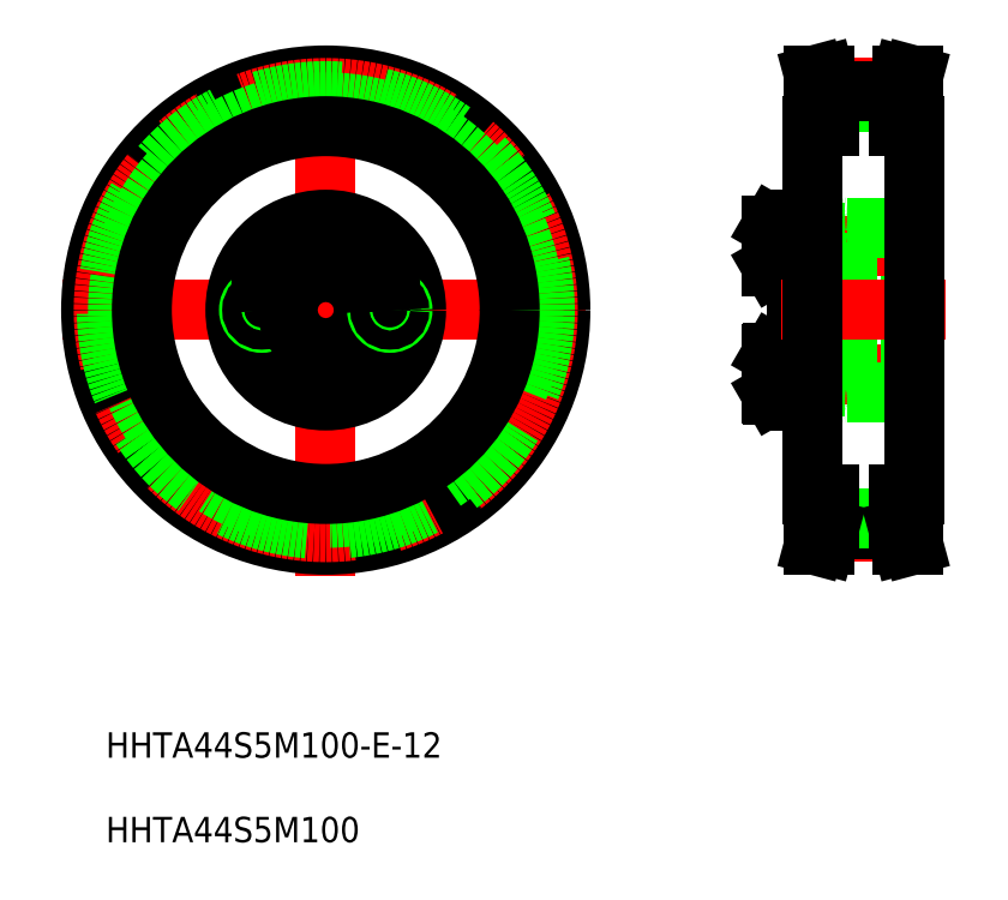
<metadata>
{"format":"dxf","ext":"dxf","renderer":"ezdxf+matplotlib","layout":"modelspace","background":"white","min_lineweight":24,"dpi":150}
</metadata>
<code>
0
SECTION
2
ENTITIES
0
INSERT
8
0
2
*U5
10
0
20
0
30
0
0
LINE
8
CENTER
10
8.168
20
102.1
30
0
11
91.66
21
102.1
31
0
0
LINE
8
CENTER
10
49.73
20
142
30
0
11
49.73
21
60.19
31
0
0
POINT
8
0
10
201.1
20
121.6
30
0
0
POINT
8
0
10
197.3
20
124.3
30
0
0
POINT
8
0
10
199.3
20
126.8
30
0
0
POINT
8
0
10
200.6
20
121.6
30
0
0
POINT
8
0
10
201.1
20
113
30
0
0
POINT
8
0
10
197.3
20
110.3
30
0
0
POINT
8
0
10
197.3
20
106.6
30
0
0
POINT
8
0
10
199.3
20
107.8
30
0
0
POINT
8
0
10
200.6
20
113
30
0
0
CIRCLE
8
0
10
49.73
20
102.1
30
0
40
37
0
CIRCLE
8
CENTER
10
49.73
20
102.1
30
0
40
35.01
0
CIRCLE
8
0
10
49.73
20
102.1
30
0
40
34.53
0
CIRCLE
8
0
10
49.73
20
102.1
30
0
40
32.76
0
CIRCLE
8
0
10
49.73
20
102.1
30
0
40
29
0
CIRCLE
8
0
10
49.73
20
112.2
30
0
40
3.138
0
CIRCLE
8
0
10
49.73
20
112.2
30
0
40
3.3
0
CIRCLE
8
0
10
49.73
20
102.1
30
0
40
13
0
CIRCLE
8
0
10
49.73
20
102.1
30
0
40
14.25
0
CIRCLE
8
CENTER
10
49.73
20
102.1
30
0
40
10.1
0
CIRCLE
8
0
10
41.26
20
96.64
30
0
40
3.138
0
CIRCLE
8
0
10
41.26
20
96.64
30
0
40
3.3
0
CIRCLE
8
0
10
41.26
20
107.6
30
0
40
3.138
0
CIRCLE
8
0
10
41.26
20
107.6
30
0
40
3.3
0
LINE
8
0
10
41.16
20
98.49
30
0
11
39.61
21
97.48
31
0
0
LINE
8
0
10
42.81
20
97.65
30
0
11
41.16
21
98.49
31
0
0
LINE
8
0
10
39.71
20
95.64
30
0
11
41.35
21
94.8
31
0
0
LINE
8
0
10
39.61
20
97.48
30
0
11
39.71
21
95.64
31
0
0
LINE
8
0
10
42.9
20
95.8
30
0
11
42.81
21
97.65
31
0
0
LINE
8
0
10
41.35
20
94.8
30
0
11
42.9
21
95.8
31
0
0
LINE
8
0
10
41.16
20
105.8
30
0
11
42.81
21
106.6
31
0
0
LINE
8
0
10
39.61
20
106.8
30
0
11
41.16
21
105.8
31
0
0
CIRCLE
8
0
10
39.63
20
102.1
30
0
40
2
0
CIRCLE
8
0
10
39.63
20
102.1
30
0
40
1.5
0
LINE
8
0
10
41.35
20
109.5
30
0
11
39.71
21
108.7
31
0
0
LINE
8
0
10
39.71
20
108.7
30
0
11
39.61
21
106.8
31
0
0
LINE
8
0
10
42.81
20
106.6
30
0
11
42.9
21
108.5
31
0
0
LINE
8
0
10
42.9
20
108.5
30
0
11
41.35
21
109.5
31
0
0
LINE
8
0
10
58.3
20
98.49
30
0
11
59.84
21
97.48
31
0
0
LINE
8
0
10
56.65
20
97.65
30
0
11
58.3
21
98.49
31
0
0
CIRCLE
8
0
10
58.2
20
96.64
30
0
40
3.138
0
CIRCLE
8
0
10
58.2
20
96.64
30
0
40
3.3
0
CIRCLE
8
0
10
49.73
20
102.1
30
0
40
6
0
CIRCLE
8
0
10
49.73
20
92.04
30
0
40
3.138
0
CIRCLE
8
0
10
49.73
20
92.04
30
0
40
3.3
0
LINE
8
0
10
49.73
20
93.89
30
0
11
48.13
21
92.97
31
0
0
LINE
8
0
10
48.13
20
91.12
30
0
11
49.73
21
90.2
31
0
0
LINE
8
0
10
48.13
20
92.97
30
0
11
48.13
21
91.12
31
0
0
LINE
8
0
10
51.33
20
91.12
30
0
11
51.33
21
92.97
31
0
0
LINE
8
0
10
49.73
20
90.2
30
0
11
51.33
21
91.12
31
0
0
LINE
8
0
10
51.33
20
92.97
30
0
11
49.73
21
93.89
31
0
0
LINE
8
0
10
58.1
20
94.8
30
0
11
56.55
21
95.8
31
0
0
LINE
8
0
10
56.55
20
95.8
30
0
11
56.65
21
97.65
31
0
0
LINE
8
0
10
59.84
20
97.48
30
0
11
59.75
21
95.64
31
0
0
LINE
8
0
10
59.75
20
95.64
30
0
11
58.1
21
94.8
31
0
0
LINE
8
0
10
48.13
20
111.3
30
0
11
49.73
21
110.4
31
0
0
LINE
8
0
10
49.73
20
114.1
30
0
11
48.13
21
113.2
31
0
0
LINE
8
0
10
48.13
20
113.2
30
0
11
48.13
21
111.3
31
0
0
LINE
8
0
10
49.73
20
110.4
30
0
11
51.33
21
111.3
31
0
0
LINE
8
0
10
51.33
20
111.3
30
0
11
51.33
21
113.2
31
0
0
LINE
8
0
10
51.33
20
113.2
30
0
11
49.73
21
114.1
31
0
0
LINE
8
0
10
50.93
20
113.4
30
0
11
50.93
21
113.4
31
0
0
LINE
8
0
10
50.53
20
113.6
30
0
11
50.53
21
113.6
31
0
0
LINE
8
0
10
58.3
20
105.8
30
0
11
56.65
21
106.6
31
0
0
LINE
8
0
10
59.84
20
106.8
30
0
11
58.3
21
105.8
31
0
0
CIRCLE
8
0
10
58.2
20
107.6
30
0
40
3.138
0
CIRCLE
8
0
10
58.2
20
107.6
30
0
40
3.3
0
CIRCLE
8
0
10
59.83
20
102.1
30
0
40
2
0
CIRCLE
8
0
10
59.83
20
102.1
30
0
40
1.5
0
LINE
8
0
10
56.55
20
108.5
30
0
11
58.1
21
109.5
31
0
0
LINE
8
0
10
56.65
20
106.6
30
0
11
56.55
21
108.5
31
0
0
LINE
8
0
10
59.75
20
108.7
30
0
11
59.84
21
106.8
31
0
0
LINE
8
0
10
58.1
20
109.5
30
0
11
59.75
21
108.7
31
0
0
LINE
8
0
10
124.1
20
108.9
30
0
11
124.1
21
115.5
31
0
0
LINE
8
0
10
120.1
20
109.1
30
0
11
120.1
21
115.4
31
0
0
LINE
8
0
10
120.2
20
108.9
30
0
11
120.2
21
115.5
31
0
0
LINE
8
0
10
142.1
20
102.1
30
0
11
142.1
21
114.7
31
0
0
LINE
8
0
10
131.6
20
102.1
30
0
11
131.6
21
114.7
31
0
0
LINE
8
0
10
128.1
20
102.1
30
0
11
128.1
21
114.7
31
0
0
LINE
8
0
10
126.6
20
102.1
30
0
11
126.6
21
116
31
0
0
LINE
8
0
10
124.1
20
102.1
30
0
11
124.1
21
116
31
0
0
LINE
8
CENTER
10
119.1
20
112.2
30
0
11
143.1
21
112.2
31
0
0
LINE
8
CENTER
10
119.1
20
92.04
30
0
11
143.1
21
92.04
31
0
0
LINE
8
0
10
132
20
89.14
30
0
11
141.7
21
89.14
31
0
0
LINE
8
0
10
124.1
20
96.14
30
0
11
142.6
21
96.14
31
0
0
LINE
8
0
10
124.1
20
108.1
30
0
11
142.6
21
108.1
31
0
0
LINE
8
0
10
129.1
20
94.44
30
0
11
129.1
21
102.1
31
0
0
LINE
8
0
10
131.6
20
102.1
30
0
11
131.6
21
89.54
31
0
0
LINE
8
0
10
128.1
20
102.1
30
0
11
128.1
21
89.54
31
0
0
LINE
8
0
10
126.6
20
102.1
30
0
11
126.6
21
88.29
31
0
0
LINE
8
0
10
124.1
20
102.1
30
0
11
124.1
21
88.29
31
0
0
ARC
8
0
10
124.5
20
88.29
30
0
40
0.4
50
180
51
270
0
LINE
8
0
10
124.1
20
95.34
30
0
11
124.1
21
88.74
31
0
0
LINE
8
0
10
120.1
20
95.18
30
0
11
120.1
21
88.91
31
0
0
LINE
8
0
10
120.2
20
95.34
30
0
11
120.2
21
88.74
31
0
0
LINE
8
0
10
120.2
20
88.74
30
0
11
124.1
21
88.74
31
0
0
LINE
8
0
10
120.1
20
88.91
30
0
11
120.2
21
88.74
31
0
0
LINE
8
0
10
124.1
20
94.04
30
0
11
124.1
21
90.04
31
0
0
LINE
8
0
10
120.2
20
95.34
30
0
11
124.1
21
95.34
31
0
0
LINE
8
0
10
120.1
20
95.18
30
0
11
120.2
21
95.34
31
0
0
LINE
8
0
10
127
20
89.14
30
0
11
127.7
21
89.14
31
0
0
ARC
8
0
10
126.2
20
88.29
30
0
40
0.4
50
270
51
0
0
LINE
8
0
10
124.5
20
87.89
30
0
11
126.2
21
87.89
31
0
0
ARC
8
0
10
127
20
88.73
30
0
40
0.41
50
90
51
180
0
ARC
8
0
10
127.7
20
89.54
30
0
40
0.4
50
270
51
0
0
ARC
8
0
10
132
20
89.54
30
0
40
0.4
50
180
51
270
0
LINE
8
0
10
129.1
20
94.44
30
0
11
131.6
21
94.69
31
0
0
LINE
8
0
10
131.6
20
93.64
30
0
11
128.1
21
93.64
31
0
0
LINE
8
0
10
131.6
20
94.04
30
0
11
128.1
21
94.04
31
0
0
LINE
8
0
10
131.6
20
90.44
30
0
11
128.1
21
90.44
31
0
0
LINE
8
0
10
131.6
20
90.04
30
0
11
128.1
21
90.04
31
0
0
ARC
8
0
10
128.5
20
94.03
30
0
40
0.41
50
90
51
180
0
LINE
8
0
10
128.5
20
94.44
30
0
11
129.1
21
94.44
31
0
0
LINE
8
0
10
124.1
20
110.2
30
0
11
124.1
21
114.2
31
0
0
LINE
8
0
10
120.2
20
108.9
30
0
11
124.1
21
108.9
31
0
0
LINE
8
0
10
120.1
20
109.1
30
0
11
120.2
21
108.9
31
0
0
LINE
8
0
10
129.1
20
109.8
30
0
11
129.1
21
102.1
31
0
0
LINE
8
0
10
129.1
20
109.8
30
0
11
131.6
21
109.6
31
0
0
LINE
8
0
10
131.6
20
110.6
30
0
11
128.1
21
110.6
31
0
0
LINE
8
0
10
131.6
20
110.2
30
0
11
128.1
21
110.2
31
0
0
LINE
8
0
10
131.6
20
113.8
30
0
11
128.1
21
113.8
31
0
0
LINE
8
0
10
131.6
20
114.2
30
0
11
128.1
21
114.2
31
0
0
LINE
8
0
10
128.5
20
109.8
30
0
11
129.1
21
109.8
31
0
0
ARC
8
0
10
128.5
20
110.3
30
0
40
0.41
50
180
51
270
0
LINE
8
0
10
142.1
20
102.1
30
0
11
142.1
21
89.54
31
0
0
ARC
8
0
10
141.7
20
89.54
30
0
40
0.4
50
270
51
0
0
LINE
8
0
10
132
20
115.1
30
0
11
141.7
21
115.1
31
0
0
ARC
8
0
10
124.5
20
116
30
0
40
0.4
50
90
51
180
0
LINE
8
0
10
120.2
20
115.5
30
0
11
124.1
21
115.5
31
0
0
LINE
8
0
10
120.1
20
115.4
30
0
11
120.2
21
115.5
31
0
0
LINE
8
0
10
127
20
115.1
30
0
11
127.7
21
115.1
31
0
0
LINE
8
0
10
124.5
20
116.4
30
0
11
126.2
21
116.4
31
0
0
ARC
8
0
10
127
20
115.6
30
0
40
0.41
50
180
51
270
0
ARC
8
0
10
126.2
20
116
30
0
40
0.4
50
0
51
90
0
ARC
8
0
10
127.7
20
114.7
30
0
40
0.4
50
0
51
90
0
ARC
8
0
10
132
20
114.7
30
0
40
0.4
50
90
51
180
0
ARC
8
0
10
141.7
20
114.7
30
0
40
0.4
50
0
51
90
0
LINE
8
CENTER
10
121.6
20
102.1
30
0
11
147.6
21
102.1
31
0
0
LINE
8
0
10
142.6
20
73.14
30
0
11
142.6
21
131.1
31
0
0
LINE
8
0
10
126.6
20
73.14
30
0
11
126.6
21
131.1
31
0
0
LINE
8
CENTER
10
129.1
20
67.13
30
0
11
140.1
21
67.13
31
0
0
LINE
8
0
10
129.1
20
67.61
30
0
11
140.1
21
67.61
31
0
0
LINE
8
0
10
129.1
20
69.38
30
0
11
140.1
21
69.38
31
0
0
LINE
8
0
10
127.5
20
67.82
30
0
11
126.7
21
65.14
31
0
0
LINE
8
0
10
129.1
20
67.61
30
0
11
128.4
21
65.14
31
0
0
LINE
8
0
10
126.7
20
65.14
30
0
11
128.4
21
65.14
31
0
0
LINE
8
0
10
126.6
20
73.14
30
0
11
129.1
21
73.14
31
0
0
LINE
8
0
10
127.5
20
73.14
30
0
11
127.5
21
67.82
31
0
0
LINE
8
0
10
129.1
20
67.61
30
0
11
129.1
21
73.14
31
0
0
LINE
8
0
10
141.7
20
67.82
30
0
11
142.4
21
65.14
31
0
0
LINE
8
0
10
140.1
20
67.61
30
0
11
140.7
21
65.14
31
0
0
LINE
8
0
10
142.4
20
65.14
30
0
11
140.7
21
65.14
31
0
0
LINE
8
0
10
141.7
20
73.14
30
0
11
141.7
21
67.82
31
0
0
LINE
8
0
10
140.1
20
67.61
30
0
11
140.1
21
73.14
31
0
0
LINE
8
0
10
140.1
20
73.14
30
0
11
142.6
21
73.14
31
0
0
LINE
8
CENTER
10
129.1
20
137.2
30
0
11
140.1
21
137.2
31
0
0
LINE
8
0
10
129.1
20
134.9
30
0
11
140.1
21
134.9
31
0
0
LINE
8
0
10
129.1
20
136.7
30
0
11
140.1
21
136.7
31
0
0
LINE
8
0
10
127.5
20
136.5
30
0
11
126.7
21
139.1
31
0
0
LINE
8
0
10
129.1
20
131.1
30
0
11
129.1
21
136.7
31
0
0
LINE
8
0
10
126.6
20
131.1
30
0
11
129.1
21
131.1
31
0
0
LINE
8
0
10
127.5
20
131.1
30
0
11
127.5
21
136.5
31
0
0
LINE
8
0
10
126.7
20
139.1
30
0
11
128.4
21
139.1
31
0
0
LINE
8
0
10
129.1
20
136.7
30
0
11
128.4
21
139.1
31
0
0
LINE
8
0
10
141.7
20
136.5
30
0
11
142.4
21
139.1
31
0
0
LINE
8
0
10
140.1
20
131.1
30
0
11
140.1
21
136.7
31
0
0
LINE
8
0
10
140.1
20
131.1
30
0
11
142.6
21
131.1
31
0
0
LINE
8
0
10
141.7
20
131.1
30
0
11
141.7
21
136.5
31
0
0
LINE
8
0
10
140.1
20
136.7
30
0
11
140.7
21
139.1
31
0
0
LINE
8
0
10
142.4
20
139.1
30
0
11
140.7
21
139.1
31
0
0
ENDSEC
0
EOF

</code>
